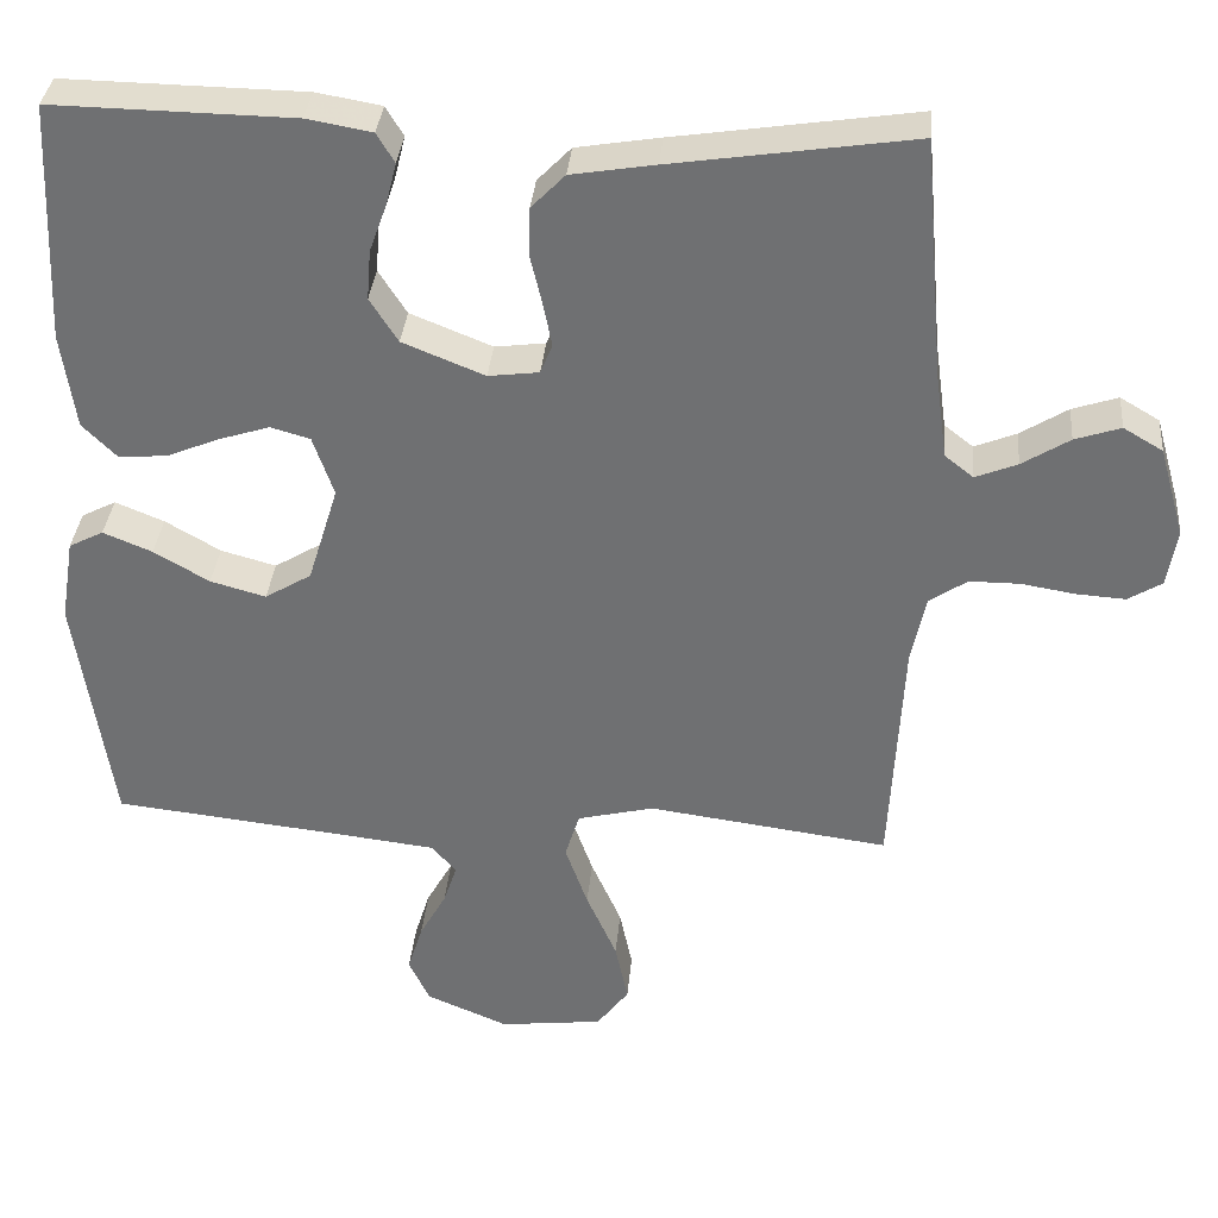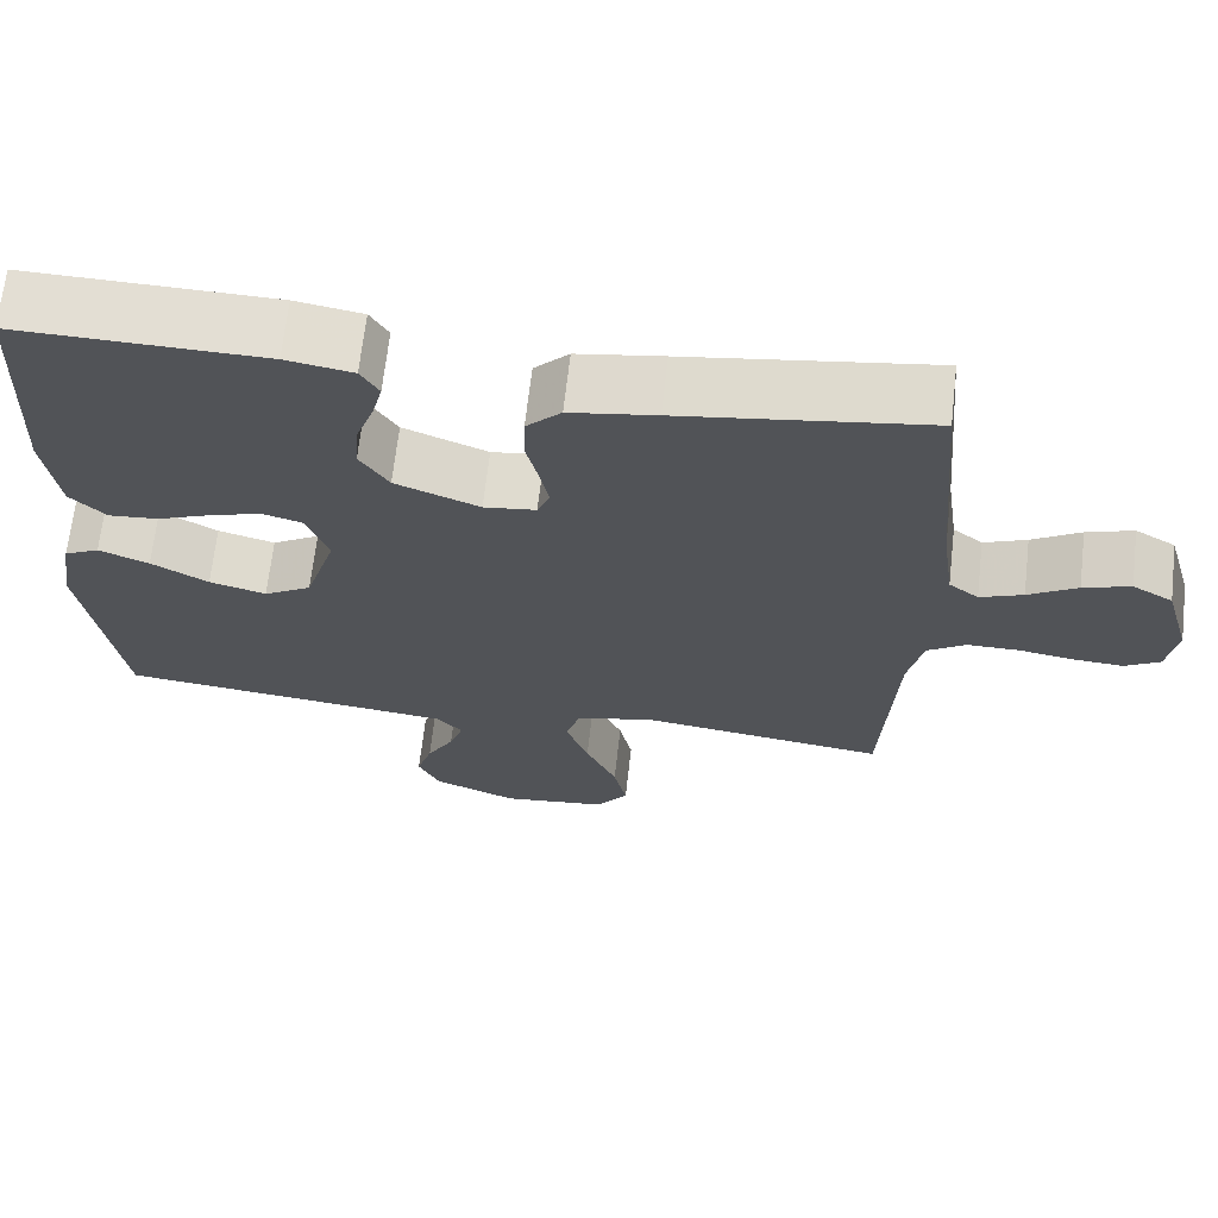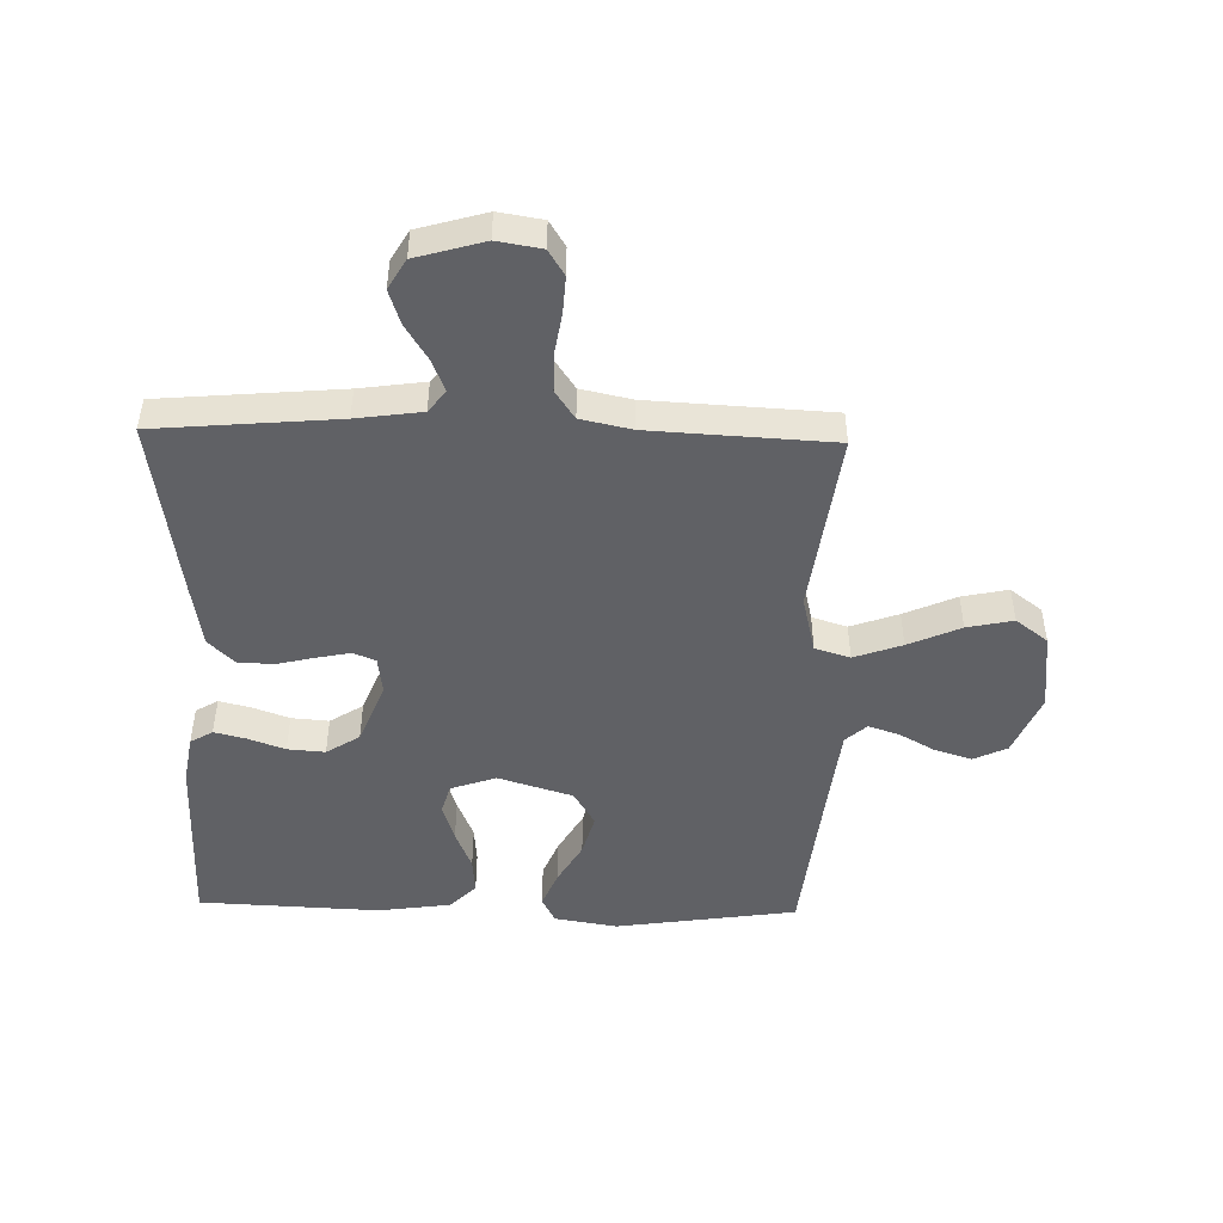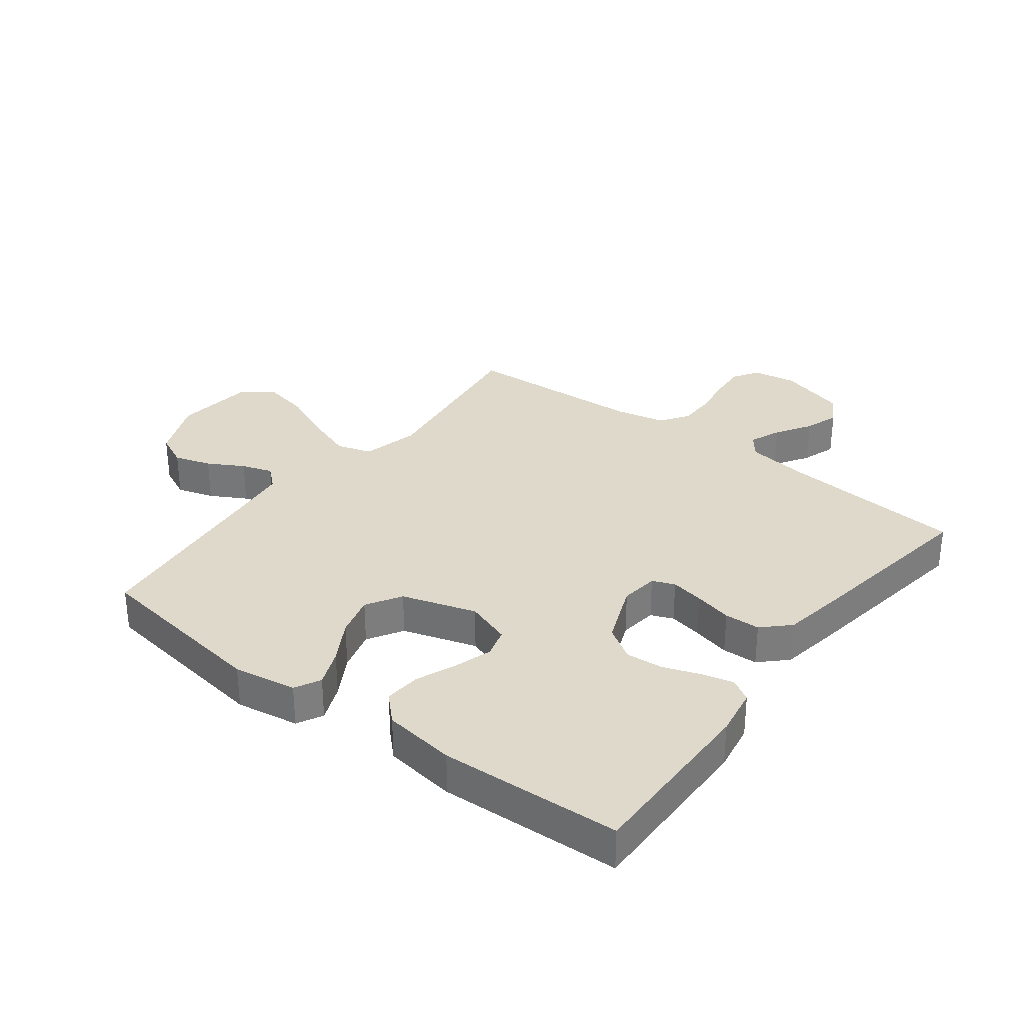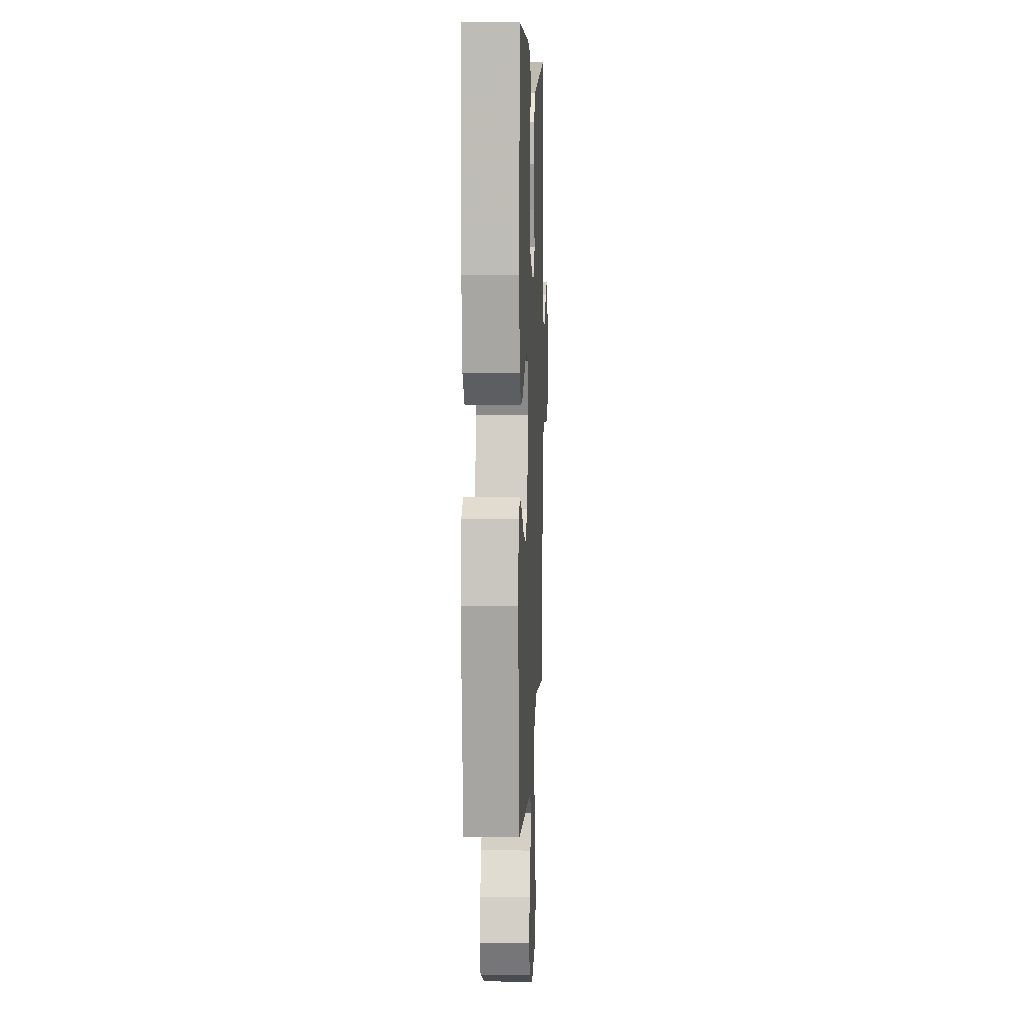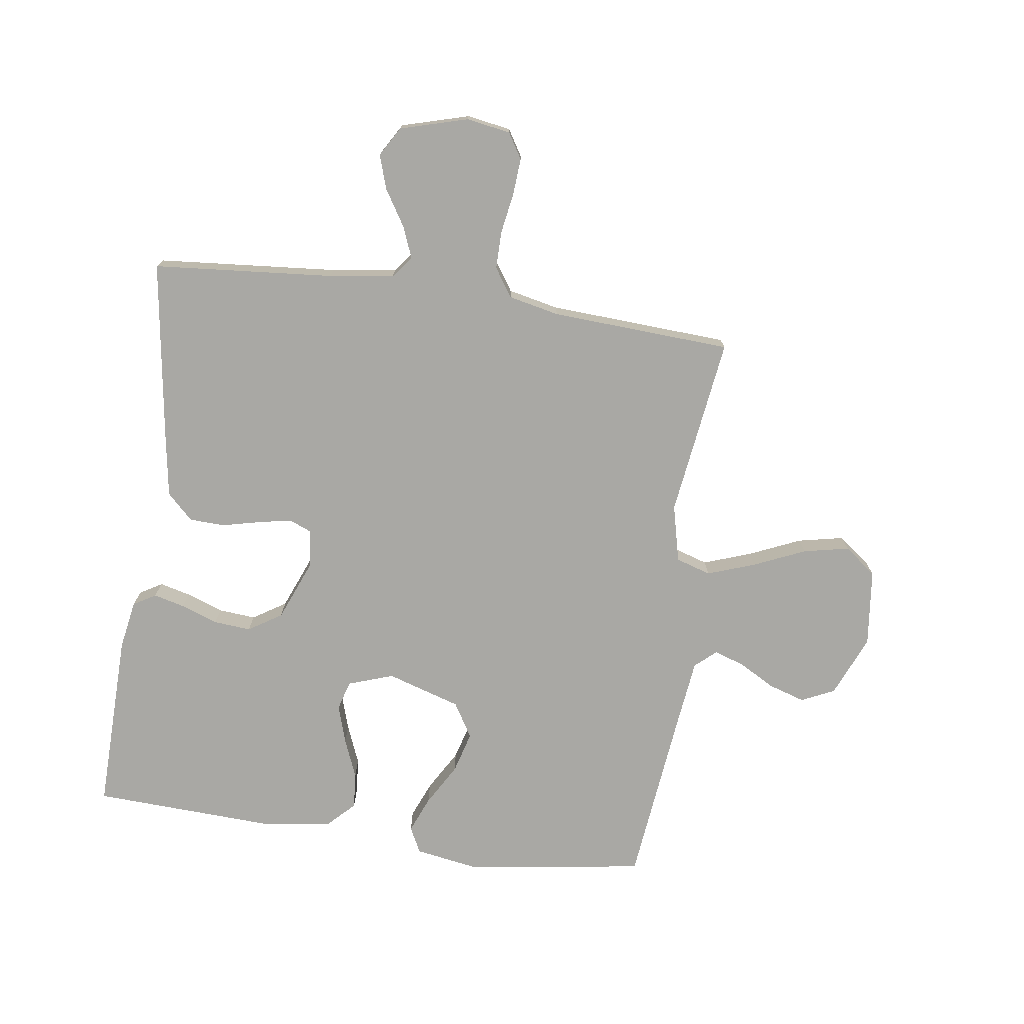
<metadata>
{"format":"obj","ext":"obj","renderer":"f3d","projection":"perspective","resolution":1024,"background":"white","views":[{"elev":34.5,"azim":5.0,"up":"+Z"},{"elev":67.5,"azim":6.5,"up":"+Z"},{"elev":-48.0,"azim":88.6,"up":"+Y"},{"elev":31.7,"azim":-52.7,"up":"+Y"},{"elev":7.5,"azim":-87.7,"up":"+Z"},{"elev":-74.9,"azim":81.8,"up":"+Y"}]}
</metadata>
<code>
v -0.5 0.07 -0.5
v -0.544 0.07 -0.2
v -0.527 0.07 -0.096
v -0.484 0.07 -0.074
v -0.423 0.07 -0.099
v -0.354 0.07 -0.139
v -0.285 0.07 -0.158
v -0.227 0.07 -0.123
v -0.189 0.07 0
v -0.215 0.07 0.075
v -0.264 0.07 0.089
v -0.327 0.07 0.069
v -0.393 0.07 0.042
v -0.453 0.07 0.037
v -0.496 0.07 0.08
v -0.513 0.07 0.2
v -0.5 0.07 0.5
v -0.2 0.07 0.495
v -0.119 0.07 0.481
v -0.097 0.07 0.444
v -0.11 0.07 0.392
v -0.132 0.07 0.331
v -0.137 0.07 0.269
v -0.102 0.07 0.214
v 0 0.07 0.173
v 0.063 0.07 0.181
v 0.078 0.07 0.218
v 0.067 0.07 0.273
v 0.052 0.07 0.336
v 0.054 0.07 0.395
v 0.096 0.07 0.438
v 0.2 0.07 0.455
v 0.5 0.07 0.5
v 0.526 0.07 0.2
v 0.541 0.07 0.092
v 0.577 0.07 0.064
v 0.629 0.07 0.085
v 0.688 0.07 0.122
v 0.745 0.07 0.141
v 0.794 0.07 0.112
v 0.826 0.07 0
v 0.814 0.07 -0.073
v 0.772 0.07 -0.099
v 0.711 0.07 -0.095
v 0.644 0.07 -0.084
v 0.581 0.07 -0.084
v 0.534 0.07 -0.116
v 0.516 0.07 -0.2
v 0.5 0.07 -0.5
v 0.2 0.07 -0.46
v 0.105 0.07 -0.483
v 0.087 0.07 -0.541
v 0.115 0.07 -0.62
v 0.153 0.07 -0.706
v 0.169 0.07 -0.782
v 0.129 0.07 -0.835
v 0 0.07 -0.85
v -0.102 0.07 -0.807
v -0.128 0.07 -0.752
v -0.109 0.07 -0.691
v -0.076 0.07 -0.632
v -0.059 0.07 -0.581
v -0.09 0.07 -0.546
v -0.2 0.07 -0.533
v -0.5 0 -0.5
v -0.544 0 -0.2
v -0.527 0 -0.096
v -0.484 0 -0.074
v -0.423 0 -0.099
v -0.354 0 -0.139
v -0.285 0 -0.158
v -0.227 0 -0.123
v -0.189 0 0
v -0.215 0 0.075
v -0.264 0 0.089
v -0.327 0 0.069
v -0.393 0 0.042
v -0.453 0 0.037
v -0.496 0 0.08
v -0.513 0 0.2
v -0.5 0 0.5
v -0.2 0 0.495
v -0.119 0 0.481
v -0.097 0 0.444
v -0.11 0 0.392
v -0.132 0 0.331
v -0.137 0 0.269
v -0.102 0 0.214
v 0 0 0.173
v 0.063 0 0.181
v 0.078 0 0.218
v 0.067 0 0.273
v 0.052 0 0.336
v 0.054 0 0.395
v 0.096 0 0.438
v 0.2 0 0.455
v 0.5 0 0.5
v 0.526 0 0.2
v 0.541 0 0.092
v 0.577 0 0.064
v 0.629 0 0.085
v 0.688 0 0.122
v 0.745 0 0.141
v 0.794 0 0.112
v 0.826 0 0
v 0.814 0 -0.073
v 0.772 0 -0.099
v 0.711 0 -0.095
v 0.644 0 -0.084
v 0.581 0 -0.084
v 0.534 0 -0.116
v 0.516 0 -0.2
v 0.5 0 -0.5
v 0.2 0 -0.46
v 0.105 0 -0.483
v 0.087 0 -0.541
v 0.115 0 -0.62
v 0.153 0 -0.706
v 0.169 0 -0.782
v 0.129 0 -0.835
v 0 0 -0.85
v -0.102 0 -0.807
v -0.128 0 -0.752
v -0.109 0 -0.691
v -0.076 0 -0.632
v -0.059 0 -0.581
v -0.09 0 -0.546
v -0.2 0 -0.533
f 58 59 60 61
f 58 61 62
f 57 58 62
f 56 57 62
f 53 54 55 56
f 52 53 56 62
f 51 52 62 63
f 48 49 50
f 47 48 50 51
f 42 43 44 45
f 42 45 46
f 41 42 46
f 40 41 46
f 37 38 39 40
f 36 37 40 46
f 35 36 46 47
f 31 32 33 34
f 28 29 30 31
f 27 28 31 34
f 26 27 34 35
f 19 20 21 22
f 17 18 19 22
f 17 22 23
f 16 17 23 24
f 12 13 14 15
f 11 12 15 16
f 10 11 16 24
f 3 4 5 6
f 3 6 7
f 64 1 2 3
f 64 3 7
f 63 64 7 8
f 51 63 8 9
f 25 26 35 47
f 24 25 47 51
f 9 10 24 51
f 125 124 123 122
f 126 125 122
f 126 122 121
f 126 121 120
f 120 119 118 117
f 126 120 117 116
f 127 126 116 115
f 114 113 112
f 115 114 112 111
f 109 108 107 106
f 110 109 106
f 110 106 105
f 110 105 104
f 104 103 102 101
f 110 104 101 100
f 111 110 100 99
f 98 97 96 95
f 95 94 93 92
f 98 95 92 91
f 99 98 91 90
f 86 85 84 83
f 86 83 82 81
f 87 86 81
f 88 87 81 80
f 79 78 77 76
f 80 79 76 75
f 88 80 75 74
f 70 69 68 67
f 71 70 67
f 67 66 65 128
f 71 67 128
f 72 71 128 127
f 73 72 127 115
f 111 99 90 89
f 115 111 89 88
f 115 88 74 73
f 1 65 66 2
f 2 66 67 3
f 3 67 68 4
f 4 68 69 5
f 5 69 70 6
f 6 70 71 7
f 7 71 72 8
f 8 72 73 9
f 9 73 74 10
f 10 74 75 11
f 11 75 76 12
f 12 76 77 13
f 13 77 78 14
f 14 78 79 15
f 15 79 80 16
f 16 80 81 17
f 17 81 82 18
f 18 82 83 19
f 19 83 84 20
f 20 84 85 21
f 21 85 86 22
f 22 86 87 23
f 23 87 88 24
f 24 88 89 25
f 25 89 90 26
f 26 90 91 27
f 27 91 92 28
f 28 92 93 29
f 29 93 94 30
f 30 94 95 31
f 31 95 96 32
f 32 96 97 33
f 33 97 98 34
f 34 98 99 35
f 35 99 100 36
f 36 100 101 37
f 37 101 102 38
f 38 102 103 39
f 39 103 104 40
f 40 104 105 41
f 41 105 106 42
f 42 106 107 43
f 43 107 108 44
f 44 108 109 45
f 45 109 110 46
f 46 110 111 47
f 47 111 112 48
f 48 112 113 49
f 49 113 114 50
f 50 114 115 51
f 51 115 116 52
f 52 116 117 53
f 53 117 118 54
f 54 118 119 55
f 55 119 120 56
f 56 120 121 57
f 57 121 122 58
f 58 122 123 59
f 59 123 124 60
f 60 124 125 61
f 61 125 126 62
f 62 126 127 63
f 63 127 128 64
f 64 128 65 1

</code>
